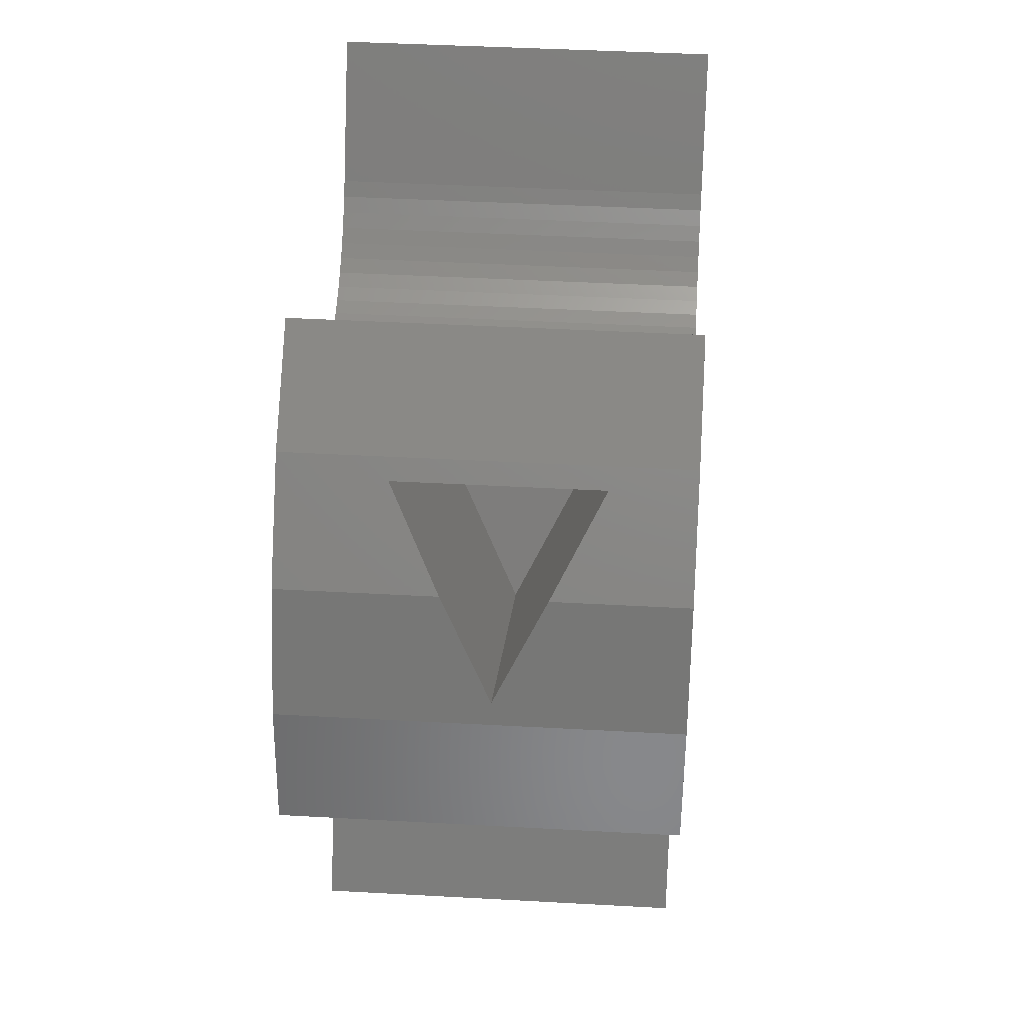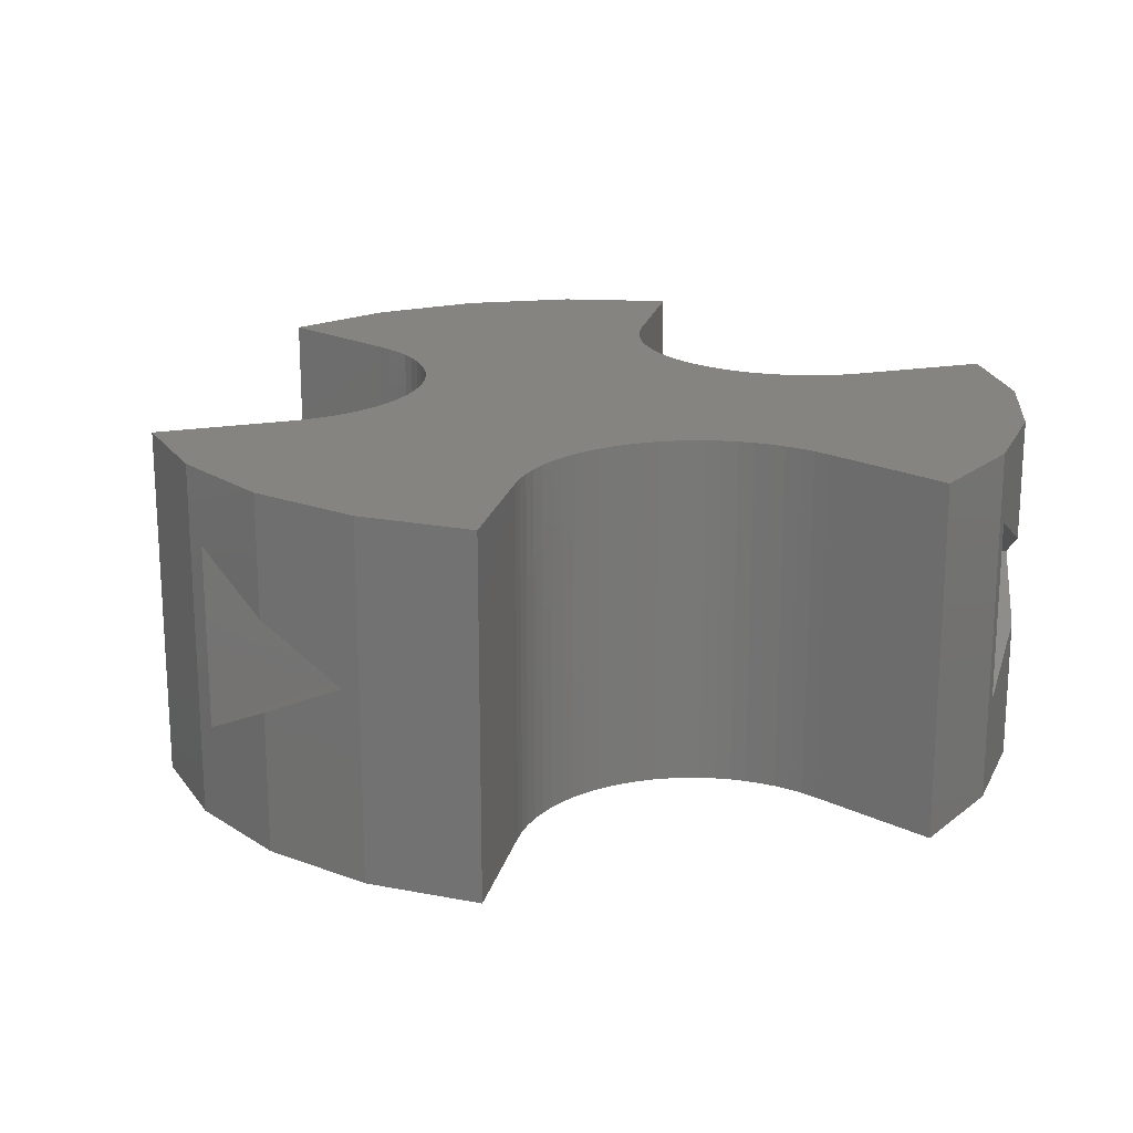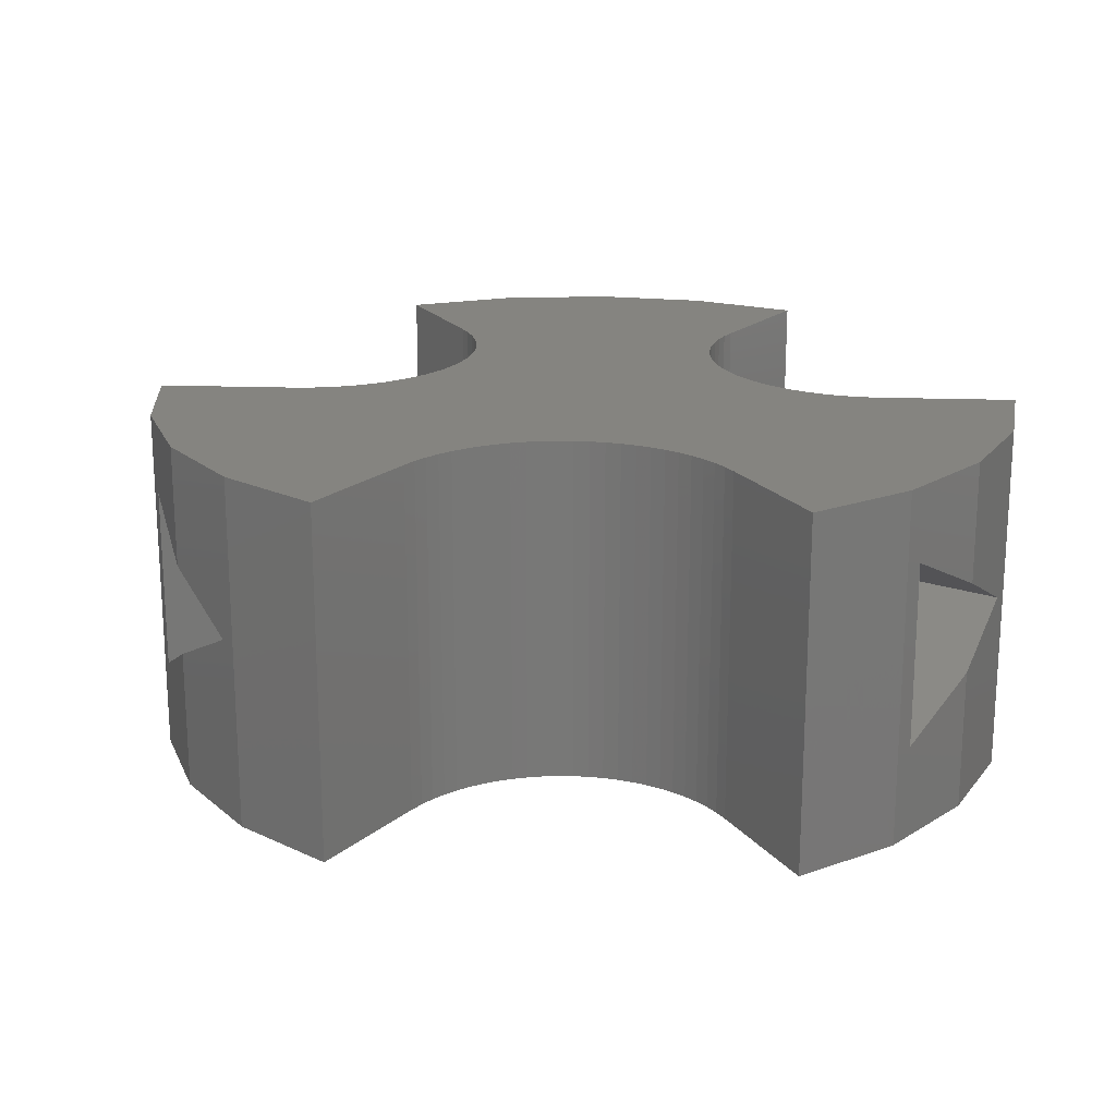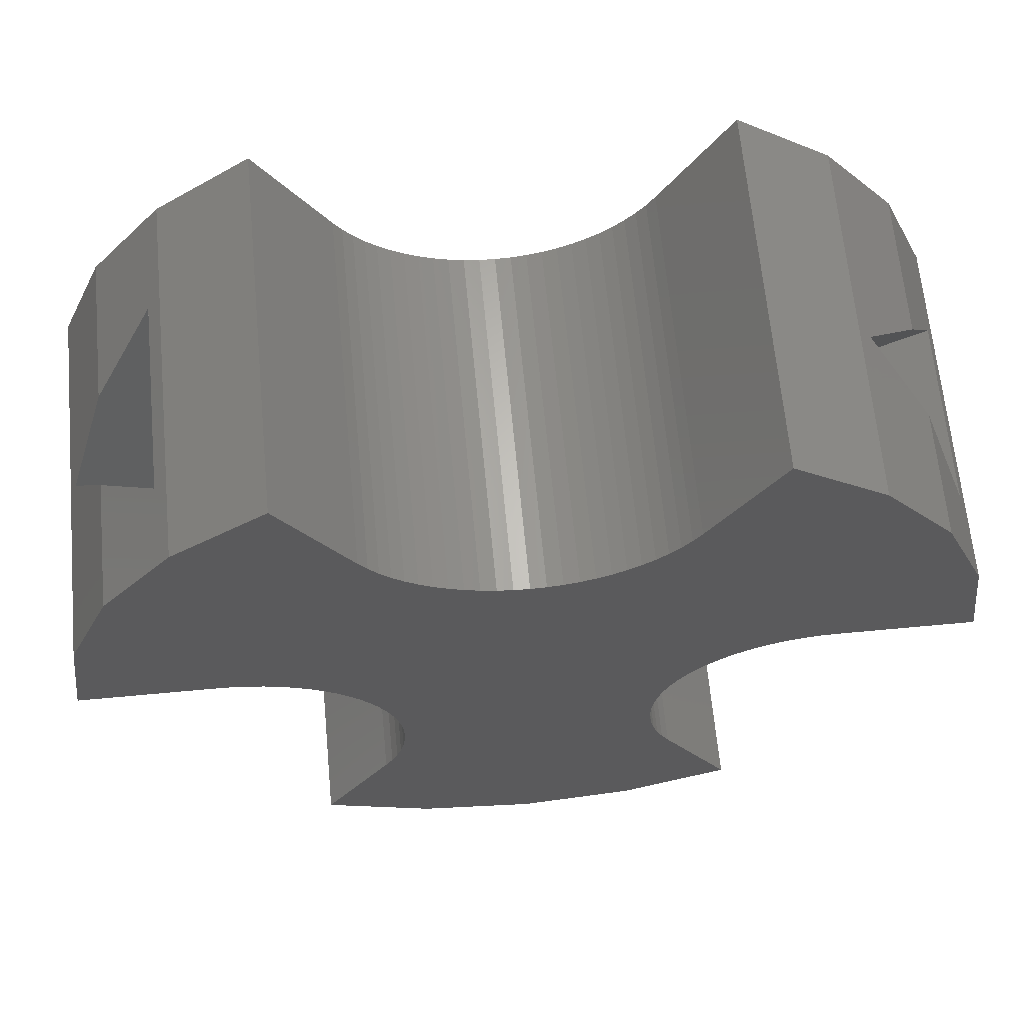
<metadata>
{"format":"stl","ext":"stl","renderer":"f3d","projection":"perspective","resolution":1024,"background":"white","views":[{"elev":42.4,"azim":-86.2,"up":"+Y"},{"elev":19.4,"azim":42.5,"up":"+Z"},{"elev":19.4,"azim":63.7,"up":"+Z"},{"elev":64.6,"azim":-5.4,"up":"+Y"}]}
</metadata>
<code>
# stl→obj: 300 verts, 596 faces
v -89.6 -321.9 1.799e-17
v -92.87 -317.6 10.57
v -89.6 -321.9 7.977
v -93.57 -316.7 3.416e-17
v -89.6 -321.9 13.17
v -93.57 -316.7 20
v -89.6 -321.9 20
v -117.7 -358.5 20
v -123.7 -356 3.416e-17
v -117.7 -358.5 3.416e-17
v -123.7 -356 20
v -87.1 -327.9 3.416e-17
v -86.25 -334.4 20
v -86.25 -334.4 3.416e-17
v -87.1 -327.9 20
v -111.2 -359.4 7.977
v -111.2 -359.4 0
v -116.6 -358.7 5.381
v -111.2 -359.4 20
v -116.6 -358.7 15.76
v -111.2 -359.4 13.17
v -98.75 -356 20
v -104.8 -358.5 3.416e-17
v -98.75 -356 3.416e-17
v -104.8 -358.5 20
v -87.54 -326.8 5.381
v -87.54 -326.8 15.76
v -116.6 -337.6 5.381
v -105.9 -337.6 10.57
v -105.9 -358.7 10.57
v -116.6 -337.6 15.76
v -135.4 -327.9 20
v -135 -326.8 10.57
v -135.4 -327.9 3.416e-17
v -132.9 -321.9 20
v -132.9 -321.9 13.17
v -132.9 -321.9 8.449e-17
v -132.9 -321.9 7.977
v -105.8 -337.4 5.381
v -105.8 -337.4 15.76
v -112.2 -334.1 13
v -112.2 -334.6 13
v -112.2 -334.4 13
v -112.1 -333.9 13
v -112.1 -334.9 13
v -112 -333.7 13
v -112 -335.1 13
v -111.7 -333.5 13
v -111.7 -335.2 13
v -111.5 -333.4 13
v -111.5 -335.3 13
v -111.2 -333.4 13
v -111.2 -335.4 13
v -111 -333.4 13
v -111 -335.3 13
v -110.7 -333.5 13
v -110.7 -335.2 13
v -110.5 -333.7 13
v -110.5 -335.1 13
v -110.4 -333.9 13
v -110.4 -334.9 13
v -110.3 -334.1 13
v -110.3 -334.6 13
v -110.2 -334.4 13
v -136.2 -334.4 3.416e-17
v -136.2 -334.4 20
v -128.9 -316.7 20
v -129.6 -317.6 15.76
v -129.6 -317.6 5.381
v -128.9 -316.7 3.416e-17
v -116.7 -337.4 10.57
v -111.4 -328.1 5.381
v -111.4 -328.1 15.76
v -111.1 -328.1 10.57
v -108.7 -335.9 1
v -109.1 -336.5 2.778e-17
v -109.1 -336.5 1
v -108.7 -335.9 2.793e-17
v -108.4 -333.6 1
v -108.2 -334.4 2.948e-17
v -108.2 -334.4 1
v -108.4 -333.6 3.076e-17
v -108.4 -335.1 1
v -108.4 -335.1 2.851e-17
v -108.7 -332.9 1
v -108.7 -332.9 3.228e-17
v -109.7 -331.8 1
v -110.5 -331.5 3.714e-17
v -109.7 -331.8 3.558e-17
v -110.5 -331.5 1
v -109.1 -332.2 1
v -109.1 -332.2 3.392e-17
v -111.2 -331.4 1
v -112 -331.5 3.957e-17
v -111.2 -331.4 3.85e-17
v -112 -331.5 1
v -112.7 -331.8 4.027e-17
v -112.7 -331.8 1
v -113.4 -332.2 4.054e-17
v -113.8 -332.9 1
v -113.8 -332.9 4.039e-17
v -113.4 -332.2 1
v -114.1 -333.6 1
v -114.1 -333.6 3.981e-17
v -114.2 -334.4 1
v -114.2 -334.4 3.884e-17
v -114.1 -335.1 3.756e-17
v -113.8 -335.9 1
v -113.8 -335.9 3.605e-17
v -114.1 -335.1 1
v -113.4 -336.5 3.44e-17
v -112.7 -337 1
v -112.7 -337 3.274e-17
v -113.4 -336.5 1
v -112 -337.3 3.118e-17
v -111.2 -337.4 1
v -111.2 -337.4 2.982e-17
v -112 -337.3 1
v -110.5 -337.3 1
v -110.5 -337.3 2.875e-17
v -109.7 -337 1
v -109.7 -337 2.806e-17
v -112.2 -334.4 1
v -112.2 -334.1 1
v -112.1 -333.9 1
v -112 -333.7 1
v -111.7 -333.5 1
v -111.5 -333.4 1
v -111.2 -333.4 1
v -111 -333.4 1
v -110.7 -333.5 1
v -110.5 -333.7 1
v -110.4 -333.9 1
v -110.3 -334.1 1
v -110.2 -334.4 1
v -112.2 -334.6 1
v -112.1 -334.9 1
v -112 -335.1 1
v -111.7 -335.2 1
v -111.5 -335.3 1
v -111.2 -335.4 1
v -111 -335.3 1
v -110.7 -335.2 1
v -110.5 -335.1 1
v -110.4 -334.9 1
v -110.3 -334.6 1
v -128.6 -334.4 2.82e-15
v -123.7 -312.7 3.416e-17
v -127.7 -334.4 2.82e-15
v -126.8 -334.5 2.82e-15
v -126 -334.7 2.82e-15
v -125.2 -335 2.82e-15
v -124.3 -335.3 2.82e-15
v -123.6 -335.7 2.82e-15
v -119.9 -319.4 7.05e-15
v -122.8 -336.2 2.82e-15
v -122.1 -336.7 2.82e-15
v -121.5 -337.3 2.82e-15
v -120.9 -337.9 2.82e-15
v -120.4 -338.6 2.82e-15
v -119.9 -339.4 2.82e-15
v -119.5 -340.1 2.82e-15
v -119.4 -320.1 7.05e-15
v -119.2 -340.9 2.82e-15
v -118.9 -320.8 7.05e-15
v -118.9 -341.8 2.82e-15
v -118.7 -342.6 2.82e-15
v -118.3 -321.4 7.05e-15
v -118.6 -343.5 2.82e-15
v -118.6 -344.4 2.82e-15
v -113.8 -324 7.05e-15
v -114.7 -323.8 7.05e-15
v -113 -324.2 7.05e-15
v -112.1 -324.3 7.05e-15
v -111.2 -324.4 7.05e-15
v -110.4 -324.3 7.05e-15
v -109.5 -324.2 7.05e-15
v -108.7 -324 7.05e-15
v -107.8 -323.8 7.05e-15
v -103.6 -320.8 7.05e-15
v -103.9 -344.4 1.128e-14
v -104.2 -321.4 7.05e-15
v -103.9 -343.5 1.128e-14
v -103.8 -342.6 1.128e-14
v -103.6 -341.8 1.128e-14
v -103.1 -320.1 7.05e-15
v -103.3 -340.9 1.128e-14
v -103 -340.1 1.128e-14
v -102.6 -319.4 7.05e-15
v -102.6 -339.4 1.128e-14
v -102.1 -338.6 1.128e-14
v -98.75 -312.7 3.416e-17
v -101.6 -337.9 1.128e-14
v -101 -337.3 1.128e-14
v -100.4 -336.7 1.128e-14
v -99.67 -336.2 1.128e-14
v -98.93 -335.7 1.128e-14
v -98.16 -335.3 1.128e-14
v -97.35 -335 1.128e-14
v -96.52 -334.7 1.128e-14
v -95.67 -334.5 1.128e-14
v -94.8 -334.4 1.128e-14
v -93.93 -334.4 1.128e-14
v -119.9 -349.4 2.82e-15
v -119.5 -348.6 2.82e-15
v -119.2 -347.8 2.82e-15
v -118.9 -346.9 2.82e-15
v -118.7 -346.1 2.82e-15
v -118.6 -345.2 2.82e-15
v -117.7 -322 7.05e-15
v -117 -322.5 7.05e-15
v -116.2 -323 7.05e-15
v -115.5 -323.4 7.05e-15
v -107 -323.4 7.05e-15
v -106.2 -323 7.05e-15
v -105.5 -322.5 7.05e-15
v -104.8 -322 7.05e-15
v -103.9 -345.2 1.128e-14
v -103.8 -346.1 1.128e-14
v -103.6 -346.9 1.128e-14
v -103.3 -347.8 1.128e-14
v -103 -348.6 1.128e-14
v -102.6 -349.4 1.128e-14
v -128.6 -334.4 20
v -123.7 -312.7 20
v -127.7 -334.4 20
v -126.8 -334.5 20
v -126 -334.7 20
v -125.2 -335 20
v -124.3 -335.3 20
v -123.6 -335.7 20
v -119.9 -319.4 20
v -122.8 -336.2 20
v -122.1 -336.7 20
v -121.5 -337.3 20
v -120.9 -337.9 20
v -120.4 -338.6 20
v -119.9 -339.4 20
v -119.5 -340.1 20
v -119.4 -320.1 20
v -119.2 -340.9 20
v -118.9 -320.8 20
v -118.9 -341.8 20
v -118.7 -342.6 20
v -118.3 -321.4 20
v -118.6 -343.5 20
v -118.6 -344.4 20
v -119.9 -349.4 20
v -119.5 -348.6 20
v -119.2 -347.8 20
v -118.9 -346.9 20
v -118.7 -346.1 20
v -118.6 -345.2 20
v -117.7 -322 20
v -117 -322.5 20
v -116.2 -323 20
v -115.5 -323.4 20
v -114.7 -323.8 20
v -113.8 -324 20
v -113 -324.2 20
v -112.1 -324.3 20
v -111.2 -324.4 20
v -110.4 -324.3 20
v -109.5 -324.2 20
v -108.7 -324 20
v -107.8 -323.8 20
v -107 -323.4 20
v -106.2 -323 20
v -105.5 -322.5 20
v -104.8 -322 20
v -104.2 -321.4 20
v -103.9 -344.4 20
v -103.9 -345.2 20
v -103.8 -346.1 20
v -103.6 -346.9 20
v -103.3 -347.8 20
v -103 -348.6 20
v -102.6 -349.4 20
v -103.6 -320.8 20
v -103.9 -343.5 20
v -103.8 -342.6 20
v -103.6 -341.8 20
v -103.1 -320.1 20
v -103.3 -340.9 20
v -103 -340.1 20
v -102.6 -319.4 20
v -102.6 -339.4 20
v -102.1 -338.6 20
v -98.75 -312.7 20
v -101.6 -337.9 20
v -101 -337.3 20
v -100.4 -336.7 20
v -99.67 -336.2 20
v -98.93 -335.7 20
v -98.16 -335.3 20
v -97.35 -335 20
v -96.52 -334.7 20
v -95.67 -334.5 20
v -94.8 -334.4 20
v -93.93 -334.4 20
f 1 2 3
f 2 1 4
f 5 6 7
f 6 5 2
f 6 2 4
f 8 9 10
f 9 8 11
f 12 13 14
f 13 12 15
f 16 10 17
f 10 16 18
f 19 20 21
f 18 8 10
f 8 18 20
f 8 20 19
f 22 23 24
f 23 22 25
f 12 26 15
f 26 12 1
f 26 1 3
f 15 27 7
f 27 15 26
f 7 27 5
f 16 28 18
f 28 16 29
f 29 16 30
f 31 21 20
f 21 31 29
f 21 29 30
f 23 16 17
f 16 23 30
f 30 23 25
f 30 25 21
f 21 25 19
f 32 33 34
f 33 32 35
f 33 35 36
f 33 37 34
f 37 33 38
f 39 27 26
f 27 39 40
f 41 42 43
f 42 41 44
f 42 44 45
f 45 44 46
f 45 46 47
f 47 46 48
f 47 48 49
f 49 48 50
f 49 50 51
f 51 50 52
f 51 52 53
f 53 52 54
f 53 54 55
f 55 54 56
f 55 56 57
f 57 56 58
f 57 58 59
f 59 58 60
f 59 60 61
f 61 60 62
f 61 62 63
f 63 62 64
f 32 65 66
f 65 32 34
f 18 31 20
f 31 18 28
f 67 36 35
f 36 67 68
f 68 67 69
f 69 37 38
f 37 69 70
f 70 69 67
f 31 28 29
f 71 38 33
f 38 71 69
f 69 71 72
f 36 71 33
f 71 36 68
f 71 68 73
f 2 40 74
f 40 2 27
f 27 2 5
f 39 2 74
f 2 39 26
f 2 26 3
f 75 76 77
f 76 75 78
f 79 80 81
f 80 79 82
f 83 78 75
f 78 83 84
f 85 82 79
f 82 85 86
f 81 84 83
f 84 81 80
f 87 88 89
f 88 87 90
f 91 86 85
f 86 91 92
f 91 89 92
f 89 91 87
f 93 94 95
f 94 93 96
f 96 97 94
f 97 96 98
f 90 95 88
f 95 90 93
f 99 100 101
f 100 99 102
f 98 99 97
f 99 98 102
f 101 103 104
f 103 101 100
f 104 105 106
f 105 104 103
f 107 108 109
f 108 107 110
f 106 110 107
f 110 106 105
f 111 112 113
f 112 111 114
f 109 114 111
f 114 109 108
f 115 116 117
f 116 115 118
f 117 119 120
f 119 117 116
f 113 118 115
f 118 113 112
f 120 121 122
f 121 120 119
f 122 77 76
f 77 122 121
f 103 110 105
f 110 103 100
f 110 100 108
f 108 100 102
f 108 102 114
f 114 102 98
f 114 98 112
f 112 98 96
f 112 96 123
f 123 96 124
f 124 96 125
f 125 96 126
f 126 96 93
f 126 93 127
f 127 93 128
f 128 93 129
f 129 93 90
f 129 90 130
f 130 90 131
f 131 90 132
f 132 90 133
f 133 90 87
f 133 87 134
f 134 87 135
f 123 118 112
f 118 123 136
f 118 136 137
f 118 137 138
f 118 138 116
f 116 138 139
f 116 139 140
f 116 140 141
f 116 141 142
f 116 142 119
f 119 142 143
f 119 143 144
f 119 144 145
f 119 145 121
f 121 145 146
f 121 146 135
f 121 135 87
f 121 87 91
f 121 91 77
f 77 91 85
f 77 85 75
f 75 85 79
f 75 79 83
f 83 79 81
f 74 40 39
f 34 147 65
f 147 34 37
f 147 37 70
f 147 70 148
f 147 148 149
f 149 148 150
f 150 148 151
f 151 148 152
f 152 148 153
f 153 148 154
f 154 148 155
f 154 155 156
f 156 155 157
f 157 155 158
f 158 155 159
f 159 155 160
f 160 155 161
f 161 155 162
f 162 155 163
f 162 163 164
f 164 163 165
f 164 165 166
f 166 165 167
f 167 165 168
f 167 168 169
f 169 168 170
f 171 106 172
f 106 171 104
f 104 171 101
f 101 171 99
f 99 171 173
f 99 173 97
f 97 173 174
f 97 174 94
f 94 174 175
f 94 175 95
f 95 175 176
f 95 176 88
f 88 176 89
f 89 176 177
f 89 177 92
f 92 177 178
f 92 178 86
f 86 178 179
f 86 179 82
f 82 179 80
f 180 181 182
f 181 180 183
f 183 180 184
f 184 180 185
f 185 180 186
f 185 186 187
f 187 186 188
f 188 186 189
f 188 189 190
f 190 189 191
f 191 189 192
f 191 192 193
f 193 192 194
f 194 192 195
f 195 192 196
f 196 192 197
f 197 192 198
f 198 192 4
f 198 4 199
f 199 4 200
f 200 4 201
f 201 4 202
f 202 4 203
f 203 4 14
f 14 4 1
f 14 1 12
f 204 10 9
f 10 204 205
f 10 205 206
f 10 206 207
f 10 207 208
f 10 208 209
f 10 209 170
f 10 170 168
f 10 168 210
f 10 210 17
f 17 210 211
f 17 211 212
f 17 212 106
f 106 212 213
f 106 213 172
f 17 106 107
f 17 107 109
f 17 109 111
f 17 111 113
f 17 113 115
f 17 115 117
f 17 117 120
f 17 120 23
f 23 120 122
f 23 122 76
f 23 76 78
f 23 78 84
f 23 84 80
f 23 80 179
f 23 179 214
f 23 214 215
f 23 215 216
f 23 216 217
f 23 217 182
f 23 182 181
f 23 181 218
f 23 218 219
f 23 219 220
f 23 220 221
f 23 221 222
f 23 222 223
f 23 223 24
f 58 133 60
f 133 58 132
f 61 144 59
f 144 61 145
f 62 135 64
f 135 62 134
f 60 134 62
f 134 60 133
f 50 127 128
f 127 50 48
f 124 43 123
f 43 124 41
f 55 143 142
f 143 55 57
f 53 142 141
f 142 53 55
f 49 140 139
f 140 49 51
f 54 129 130
f 129 54 52
f 64 146 63
f 146 64 135
f 56 130 131
f 130 56 54
f 52 128 129
f 128 52 50
f 48 126 127
f 126 48 46
f 126 44 125
f 44 126 46
f 63 145 61
f 145 63 146
f 58 131 132
f 131 58 56
f 125 41 124
f 41 125 44
f 137 47 138
f 47 137 45
f 47 139 138
f 139 47 49
f 51 141 140
f 141 51 53
f 57 144 143
f 144 57 59
f 123 42 136
f 42 123 43
f 136 45 137
f 45 136 42
f 72 71 73
f 72 68 69
f 68 72 73
f 224 32 66
f 32 224 35
f 35 224 67
f 67 224 225
f 225 224 226
f 225 226 227
f 225 227 228
f 225 228 229
f 225 229 230
f 225 230 231
f 225 231 232
f 232 231 233
f 232 233 234
f 232 234 235
f 232 235 236
f 232 236 237
f 232 237 238
f 232 238 239
f 232 239 240
f 240 239 241
f 240 241 242
f 242 241 243
f 242 243 244
f 242 244 245
f 245 244 246
f 245 246 247
f 8 248 11
f 248 8 249
f 249 8 250
f 250 8 251
f 251 8 252
f 252 8 253
f 253 8 247
f 247 8 245
f 245 8 254
f 254 8 19
f 254 19 255
f 255 19 256
f 256 19 257
f 257 19 258
f 258 19 259
f 259 19 260
f 260 19 261
f 261 19 262
f 262 19 25
f 262 25 263
f 263 25 264
f 264 25 265
f 265 25 266
f 266 25 267
f 267 25 268
f 268 25 269
f 269 25 270
f 270 25 271
f 271 25 272
f 272 25 273
f 273 25 274
f 274 25 275
f 275 25 276
f 276 25 277
f 277 25 278
f 278 25 22
f 272 279 271
f 279 272 280
f 279 280 281
f 279 281 282
f 279 282 283
f 283 282 284
f 283 284 285
f 283 285 286
f 286 285 287
f 286 287 288
f 286 288 289
f 289 288 290
f 289 290 291
f 289 291 292
f 289 292 293
f 289 293 294
f 289 294 295
f 289 295 6
f 6 295 296
f 6 296 297
f 6 297 298
f 6 298 299
f 6 299 300
f 6 300 13
f 6 13 7
f 7 13 15
f 67 148 70
f 148 67 225
f 289 4 192
f 4 289 6
f 148 232 155
f 232 148 225
f 155 240 163
f 240 155 232
f 163 242 165
f 242 163 240
f 165 245 168
f 245 165 242
f 245 210 168
f 210 245 254
f 254 211 210
f 211 254 255
f 255 212 211
f 212 255 256
f 256 213 212
f 213 256 257
f 257 172 213
f 172 257 258
f 258 171 172
f 171 258 259
f 259 173 171
f 173 259 260
f 260 174 173
f 174 260 261
f 261 175 174
f 175 261 262
f 262 176 175
f 176 262 263
f 263 177 176
f 177 263 264
f 264 178 177
f 178 264 265
f 265 179 178
f 179 265 266
f 266 214 179
f 214 266 267
f 267 215 214
f 215 267 268
f 268 216 215
f 216 268 269
f 269 217 216
f 217 269 270
f 270 182 217
f 182 270 271
f 279 182 271
f 182 279 180
f 283 180 279
f 180 283 186
f 286 186 283
f 186 286 189
f 289 189 286
f 189 289 192
f 248 9 11
f 9 248 204
f 249 204 248
f 204 249 205
f 250 205 249
f 205 250 206
f 251 206 250
f 206 251 207
f 252 207 251
f 207 252 208
f 253 208 252
f 208 253 209
f 247 209 253
f 209 247 170
f 246 170 247
f 170 246 169
f 244 169 246
f 169 244 167
f 243 167 244
f 167 243 166
f 241 166 243
f 166 241 164
f 239 164 241
f 164 239 162
f 238 162 239
f 162 238 161
f 237 161 238
f 161 237 160
f 236 160 237
f 160 236 159
f 235 159 236
f 159 235 158
f 235 157 158
f 157 235 234
f 234 156 157
f 156 234 233
f 233 154 156
f 154 233 231
f 231 153 154
f 153 231 230
f 230 152 153
f 152 230 229
f 229 151 152
f 151 229 228
f 228 150 151
f 150 228 227
f 227 149 150
f 149 227 226
f 226 147 149
f 147 226 224
f 147 66 65
f 66 147 224
f 13 203 14
f 203 13 300
f 300 202 203
f 202 300 299
f 299 201 202
f 201 299 298
f 298 200 201
f 200 298 297
f 297 199 200
f 199 297 296
f 296 198 199
f 198 296 295
f 295 197 198
f 197 295 294
f 294 196 197
f 196 294 293
f 293 195 196
f 195 293 292
f 292 194 195
f 194 292 291
f 194 290 193
f 290 194 291
f 193 288 191
f 288 193 290
f 191 287 190
f 287 191 288
f 190 285 188
f 285 190 287
f 188 284 187
f 284 188 285
f 187 282 185
f 282 187 284
f 185 281 184
f 281 185 282
f 184 280 183
f 280 184 281
f 183 272 181
f 272 183 280
f 181 273 218
f 273 181 272
f 218 274 219
f 274 218 273
f 219 275 220
f 275 219 274
f 220 276 221
f 276 220 275
f 221 277 222
f 277 221 276
f 222 278 223
f 278 222 277
f 223 22 24
f 22 223 278

</code>
